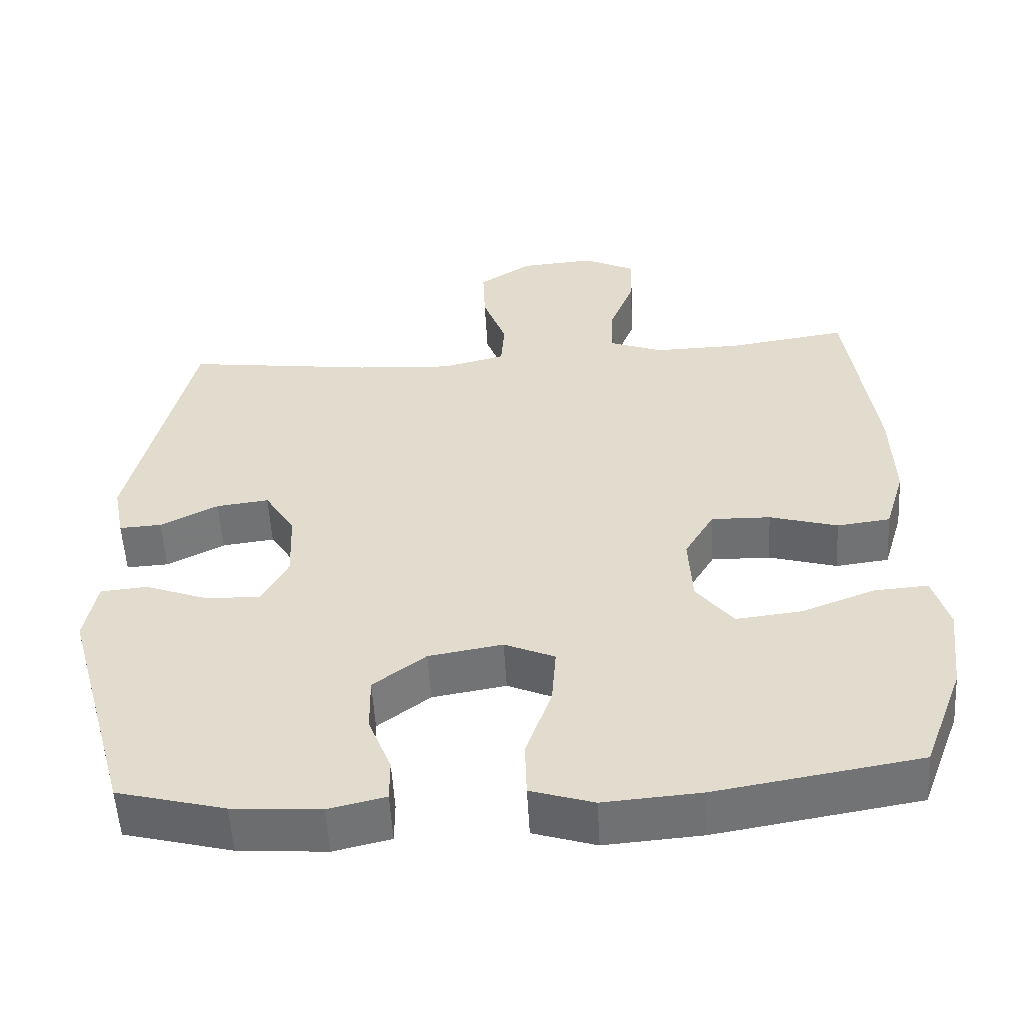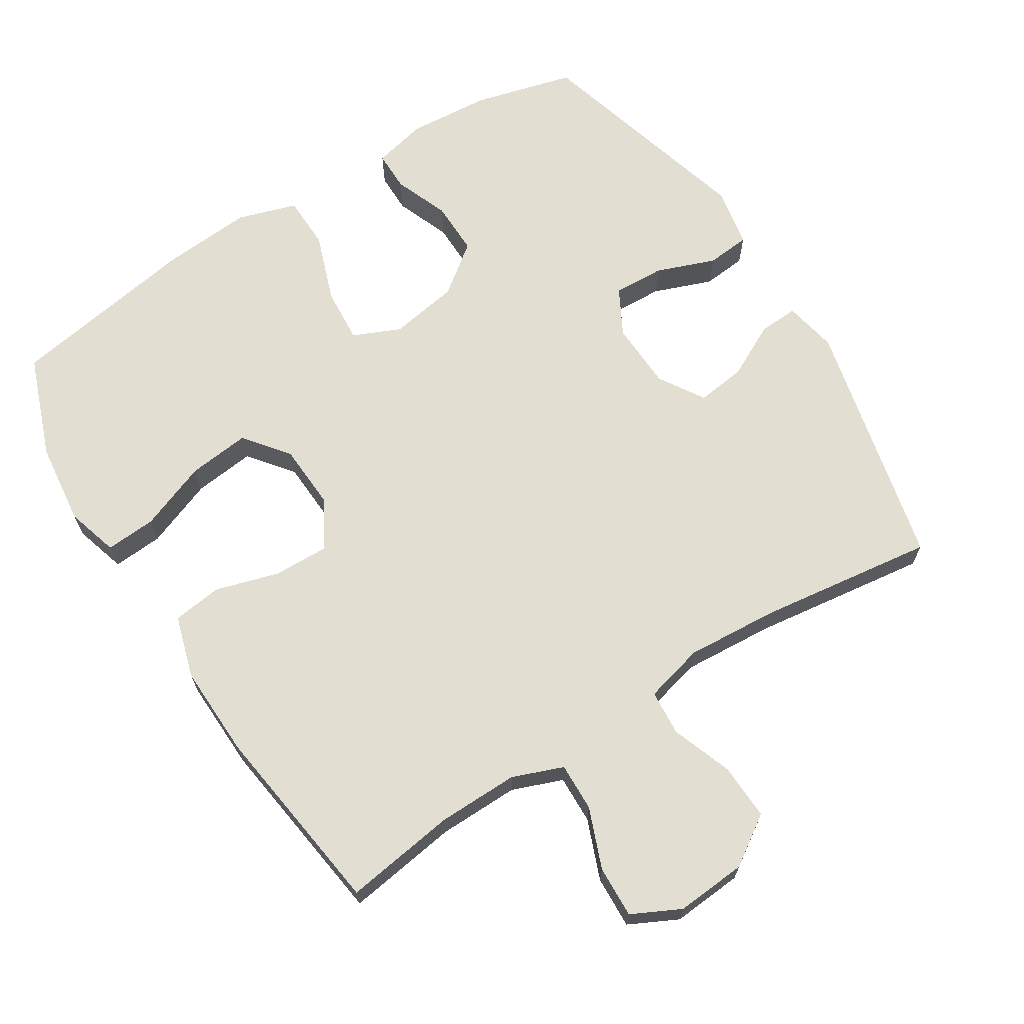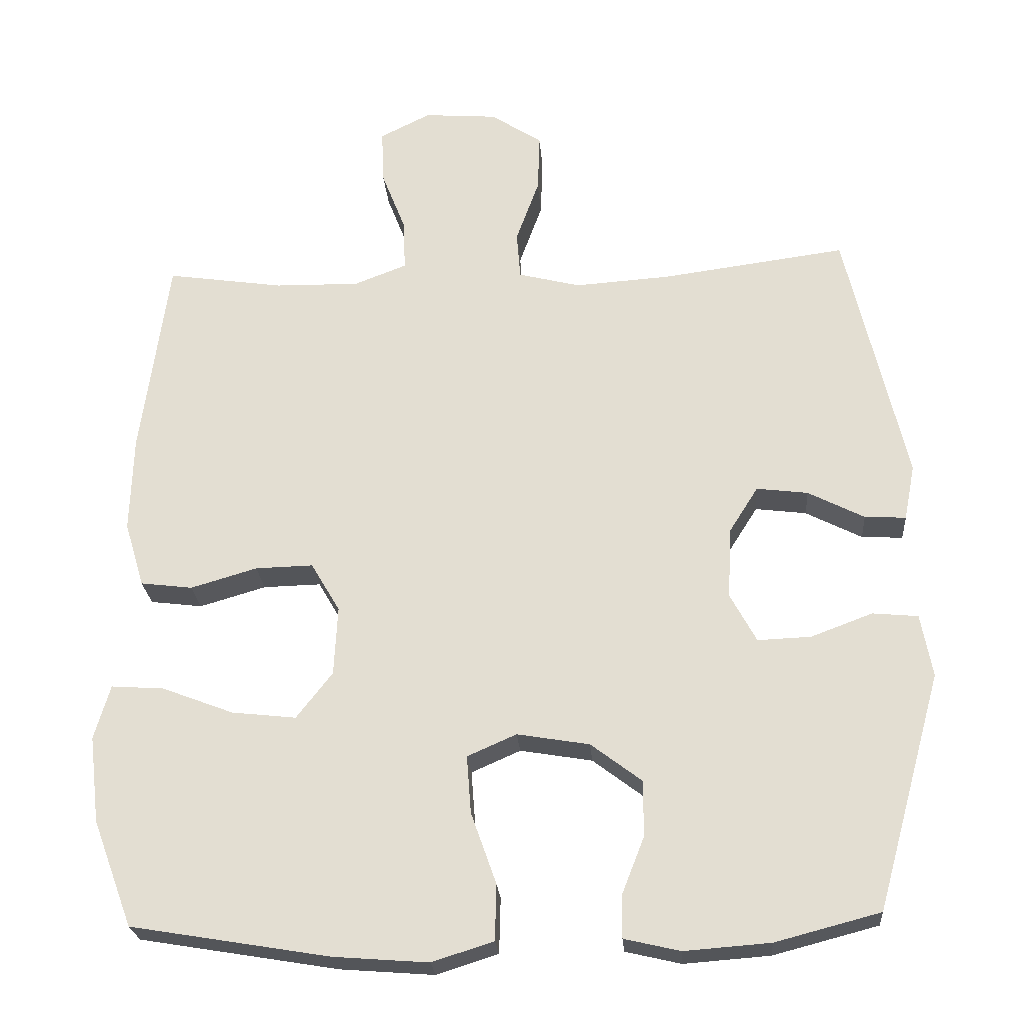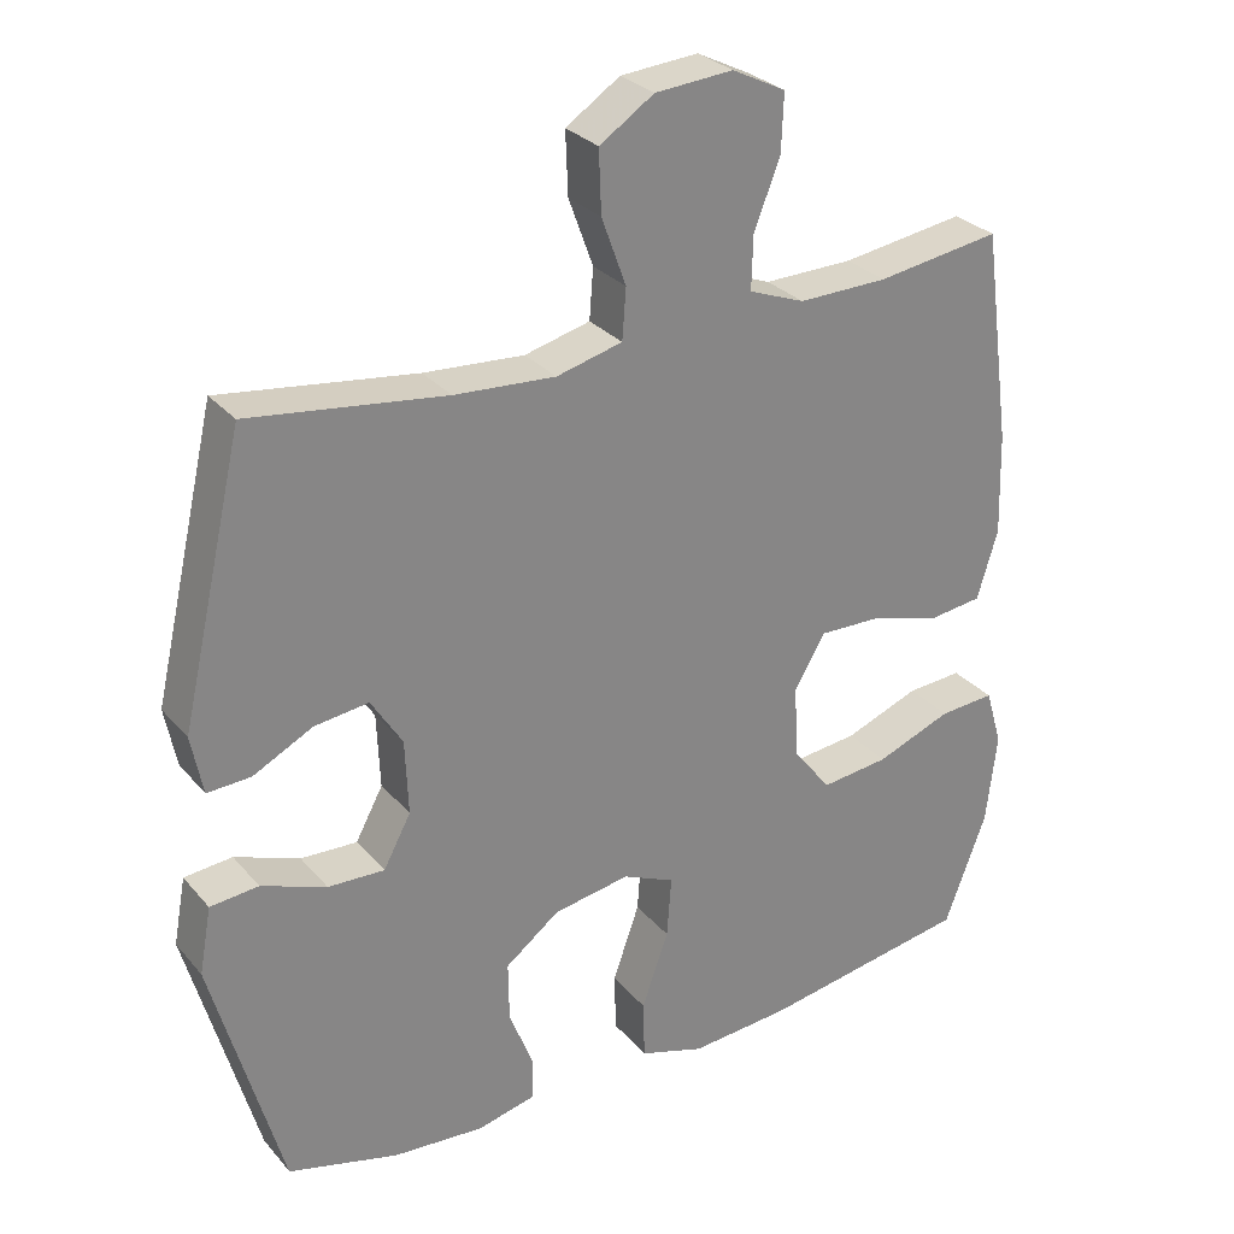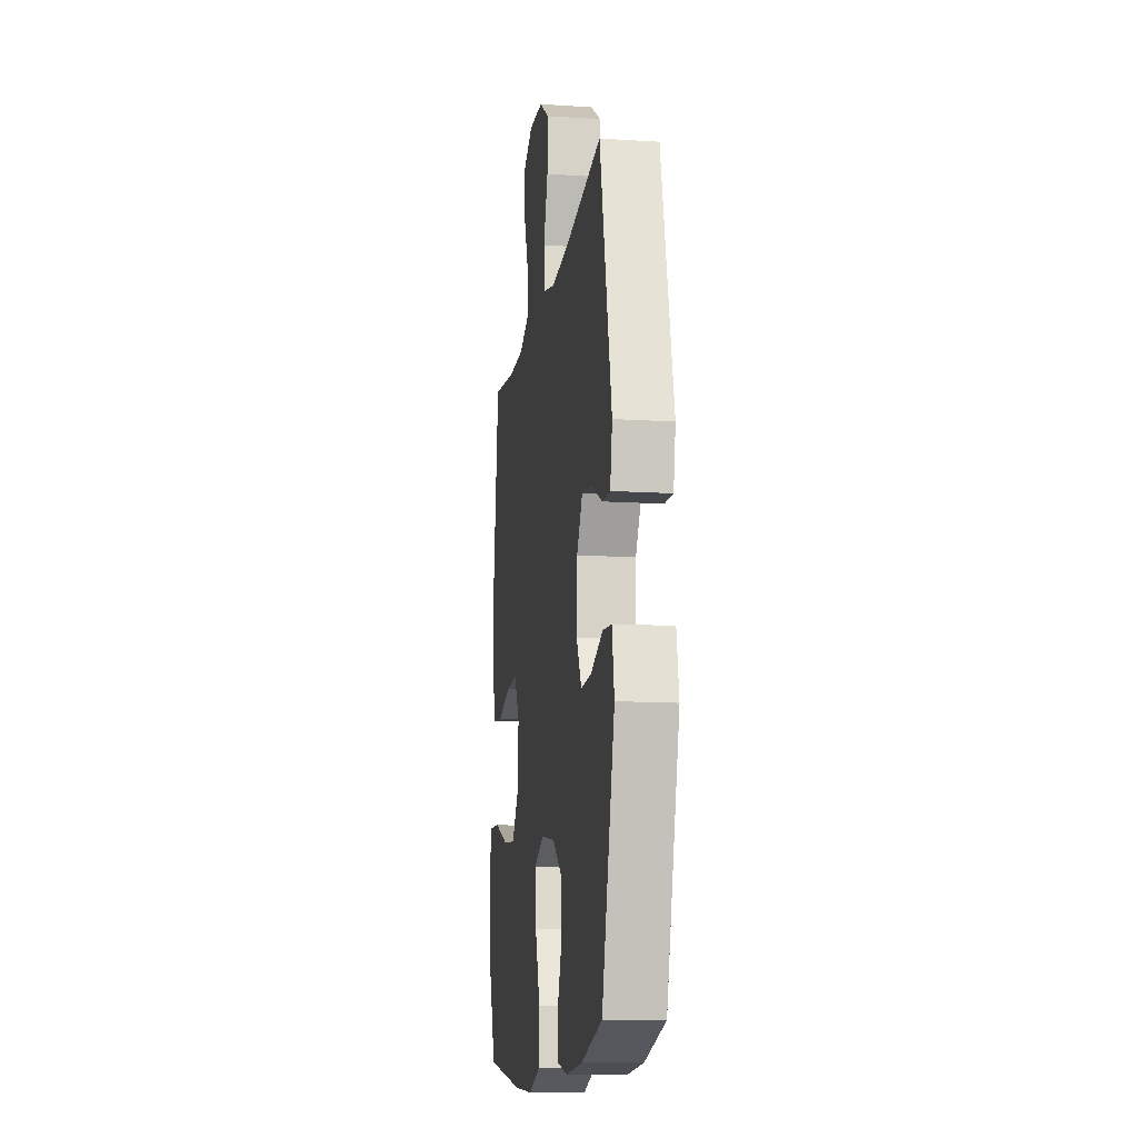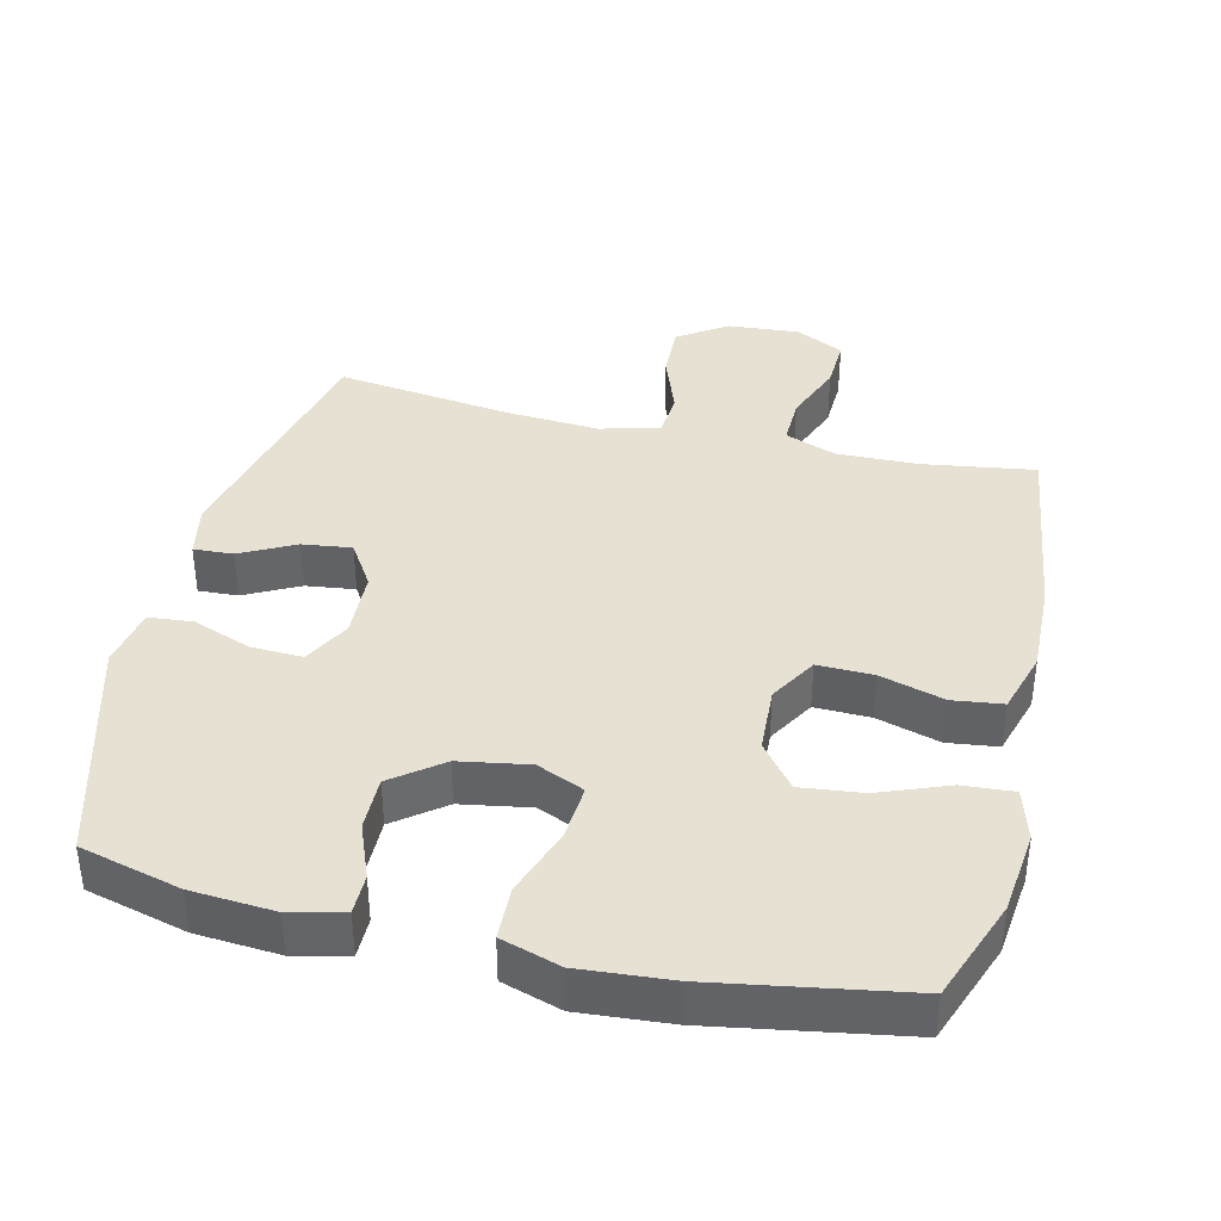
<metadata>
{"format":"obj","ext":"obj","renderer":"f3d","projection":"perspective","resolution":1024,"background":"white","views":[{"elev":-54.7,"azim":-176.7,"up":"+Z"},{"elev":67.4,"azim":-32.2,"up":"+Y"},{"elev":-24.4,"azim":4.3,"up":"+Z"},{"elev":28.8,"azim":148.0,"up":"+Z"},{"elev":-13.2,"azim":81.8,"up":"+Z"},{"elev":38.7,"azim":-166.7,"up":"+Y"}]}
</metadata>
<code>
v -0.5 0.07 -0.5
v -0.555 0.07 -0.353
v -0.569 0.07 -0.233
v -0.547 0.07 -0.158
v -0.474 0.07 -0.163
v -0.375 0.07 -0.201
v -0.286 0.07 -0.211
v -0.236 0.07 -0.147
v -0.231 0.07 -0.051
v -0.271 0.07 0.017
v -0.351 0.07 0.015
v -0.443 0.07 -0.012
v -0.515 0.07 -0.003
v -0.542 0.07 0.087
v -0.538 0.07 0.221
v -0.5 0.07 0.5
v -0.338 0.07 0.476
v -0.221 0.07 0.474
v -0.148 0.07 0.502
v -0.15 0.07 0.572
v -0.184 0.07 0.659
v -0.187 0.07 0.734
v -0.117 0.07 0.769
v -0.015 0.07 0.761
v 0.056 0.07 0.714
v 0.053 0.07 0.633
v 0.021 0.07 0.545
v 0.026 0.07 0.479
v 0.112 0.07 0.457
v 0.244 0.07 0.466
v 0.5 0.07 0.5
v 0.583 0.07 0.14
v 0.568 0.07 0.063
v 0.511 0.07 0.066
v 0.433 0.07 0.106
v 0.362 0.07 0.115
v 0.321 0.07 0.05
v 0.317 0.07 -0.048
v 0.353 0.07 -0.115
v 0.427 0.07 -0.112
v 0.512 0.07 -0.08
v 0.575 0.07 -0.086
v 0.591 0.07 -0.173
v 0.5 0.07 -0.5
v 0.355 0.07 -0.538
v 0.236 0.07 -0.547
v 0.159 0.07 -0.529
v 0.159 0.07 -0.471
v 0.19 0.07 -0.392
v 0.191 0.07 -0.314
v 0.12 0.07 -0.26
v 0.02 0.07 -0.243
v -0.048 0.07 -0.273
v -0.042 0.07 -0.353
v -0.007 0.07 -0.452
v -0.009 0.07 -0.529
v -0.094 0.07 -0.556
v -0.225 0.07 -0.546
v -0.5 0 -0.5
v -0.555 0 -0.353
v -0.569 0 -0.233
v -0.547 0 -0.158
v -0.474 0 -0.163
v -0.375 0 -0.201
v -0.286 0 -0.211
v -0.236 0 -0.147
v -0.231 0 -0.051
v -0.271 0 0.017
v -0.351 0 0.015
v -0.443 0 -0.012
v -0.515 0 -0.003
v -0.542 0 0.087
v -0.538 0 0.221
v -0.5 0 0.5
v -0.338 0 0.476
v -0.221 0 0.474
v -0.148 0 0.502
v -0.15 0 0.572
v -0.184 0 0.659
v -0.187 0 0.734
v -0.117 0 0.769
v -0.015 0 0.761
v 0.056 0 0.714
v 0.053 0 0.633
v 0.021 0 0.545
v 0.026 0 0.479
v 0.112 0 0.457
v 0.244 0 0.466
v 0.5 0 0.5
v 0.583 0 0.14
v 0.568 0 0.063
v 0.511 0 0.066
v 0.433 0 0.106
v 0.362 0 0.115
v 0.321 0 0.05
v 0.317 0 -0.048
v 0.353 0 -0.115
v 0.427 0 -0.112
v 0.512 0 -0.08
v 0.575 0 -0.086
v 0.591 0 -0.173
v 0.5 0 -0.5
v 0.355 0 -0.538
v 0.236 0 -0.547
v 0.159 0 -0.529
v 0.159 0 -0.471
v 0.19 0 -0.392
v 0.191 0 -0.314
v 0.12 0 -0.26
v 0.02 0 -0.243
v -0.048 0 -0.273
v -0.042 0 -0.353
v -0.007 0 -0.452
v -0.009 0 -0.529
v -0.094 0 -0.556
v -0.225 0 -0.546
f 4 5 6
f 3 4 6
f 2 3 6
f 1 2 6
f 58 1 6
f 57 58 6
f 56 57 6
f 55 56 6
f 54 55 6
f 53 54 6 7
f 52 53 7 8
f 51 52 8 9
f 47 48 49
f 46 47 49
f 45 46 49
f 44 45 49
f 43 44 49
f 42 43 49
f 41 42 49
f 40 41 49
f 39 40 49 50
f 38 39 50 51
f 33 34 35
f 32 33 35
f 31 32 35
f 30 31 35
f 29 30 35 36
f 28 29 36 37
f 25 26 27
f 24 25 27
f 23 24 27
f 22 23 27
f 21 22 27
f 20 21 27
f 19 20 27 28
f 51 9 10
f 38 51 10
f 37 38 10
f 28 37 10
f 19 28 10
f 18 19 10
f 15 16 17
f 14 15 17
f 13 14 17
f 12 13 17
f 11 12 17
f 10 11 17 18
f 64 63 62
f 64 62 61
f 64 61 60
f 64 60 59
f 64 59 116
f 64 116 115
f 64 115 114
f 64 114 113
f 64 113 112
f 65 64 112 111
f 66 65 111 110
f 67 66 110 109
f 107 106 105
f 107 105 104
f 107 104 103
f 107 103 102
f 107 102 101
f 107 101 100
f 107 100 99
f 107 99 98
f 108 107 98 97
f 109 108 97 96
f 93 92 91
f 93 91 90
f 93 90 89
f 93 89 88
f 94 93 88 87
f 95 94 87 86
f 85 84 83
f 85 83 82
f 85 82 81
f 85 81 80
f 85 80 79
f 85 79 78
f 86 85 78 77
f 68 67 109
f 68 109 96
f 68 96 95
f 68 95 86
f 68 86 77
f 68 77 76
f 75 74 73
f 75 73 72
f 75 72 71
f 75 71 70
f 75 70 69
f 76 75 69 68
f 1 59 60 2
f 2 60 61 3
f 3 61 62 4
f 4 62 63 5
f 5 63 64 6
f 6 64 65 7
f 7 65 66 8
f 8 66 67 9
f 9 67 68 10
f 10 68 69 11
f 11 69 70 12
f 12 70 71 13
f 13 71 72 14
f 14 72 73 15
f 15 73 74 16
f 16 74 75 17
f 17 75 76 18
f 18 76 77 19
f 19 77 78 20
f 20 78 79 21
f 21 79 80 22
f 22 80 81 23
f 23 81 82 24
f 24 82 83 25
f 25 83 84 26
f 26 84 85 27
f 27 85 86 28
f 28 86 87 29
f 29 87 88 30
f 30 88 89 31
f 31 89 90 32
f 32 90 91 33
f 33 91 92 34
f 34 92 93 35
f 35 93 94 36
f 36 94 95 37
f 37 95 96 38
f 38 96 97 39
f 39 97 98 40
f 40 98 99 41
f 41 99 100 42
f 42 100 101 43
f 43 101 102 44
f 44 102 103 45
f 45 103 104 46
f 46 104 105 47
f 47 105 106 48
f 48 106 107 49
f 49 107 108 50
f 50 108 109 51
f 51 109 110 52
f 52 110 111 53
f 53 111 112 54
f 54 112 113 55
f 55 113 114 56
f 56 114 115 57
f 57 115 116 58
f 58 116 59 1

</code>
